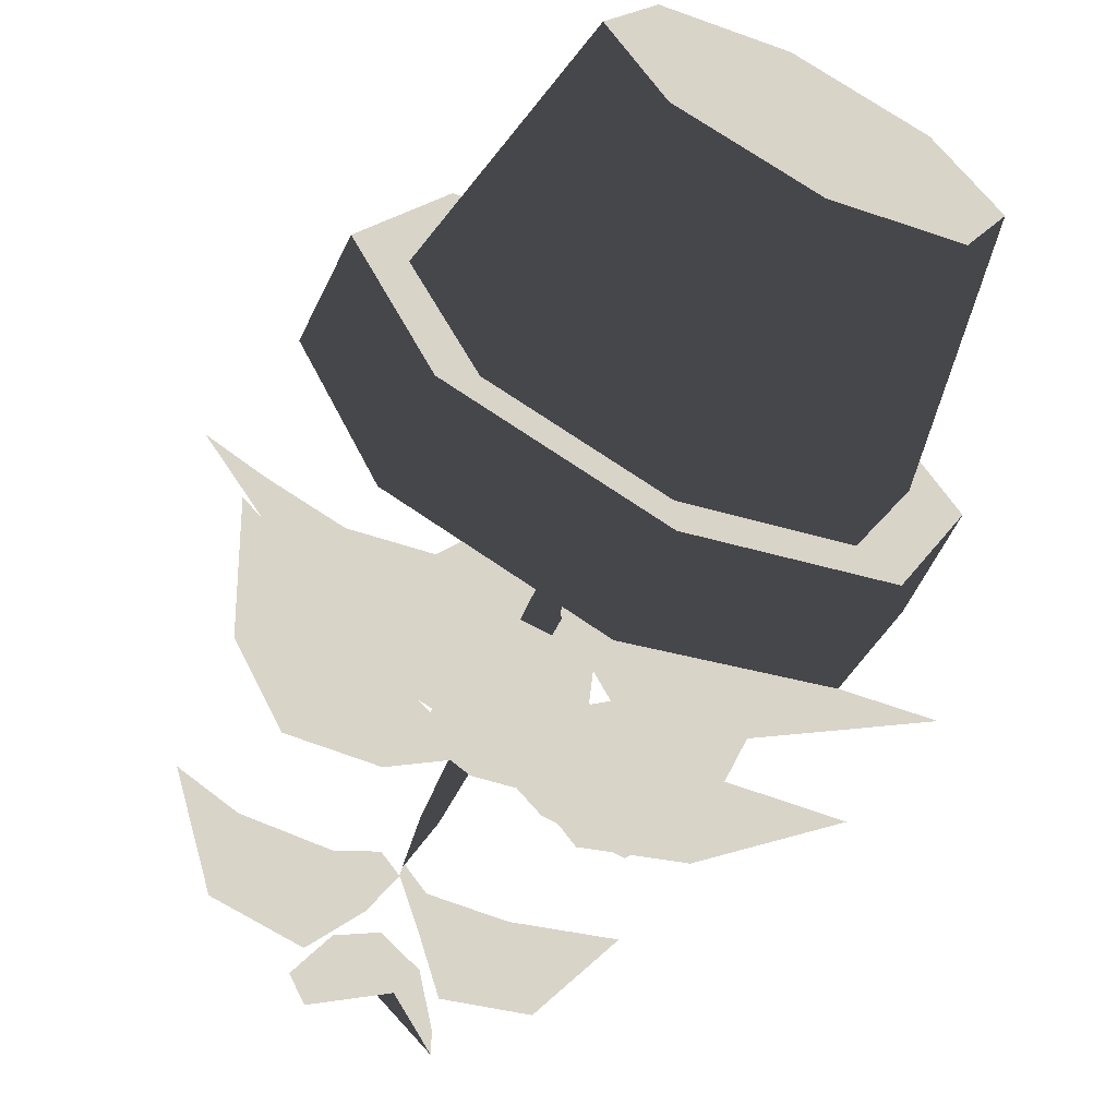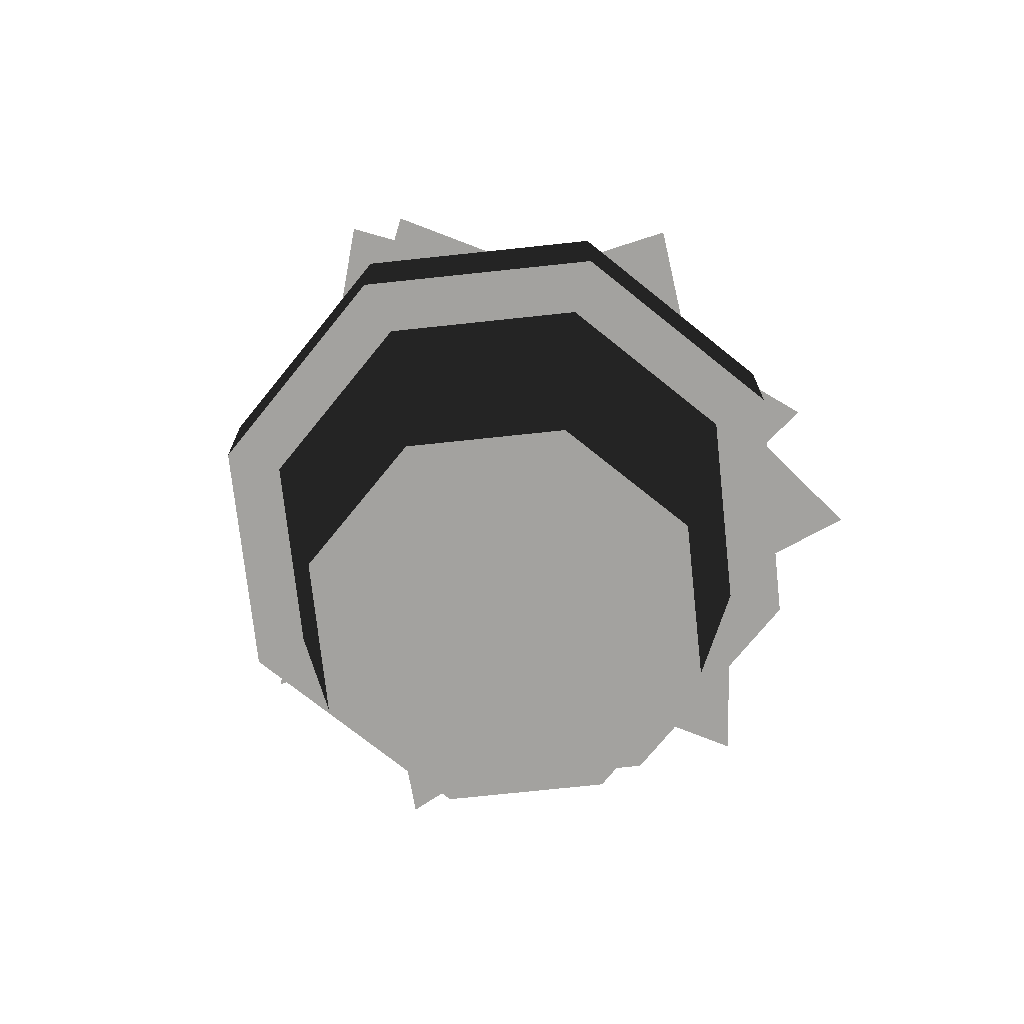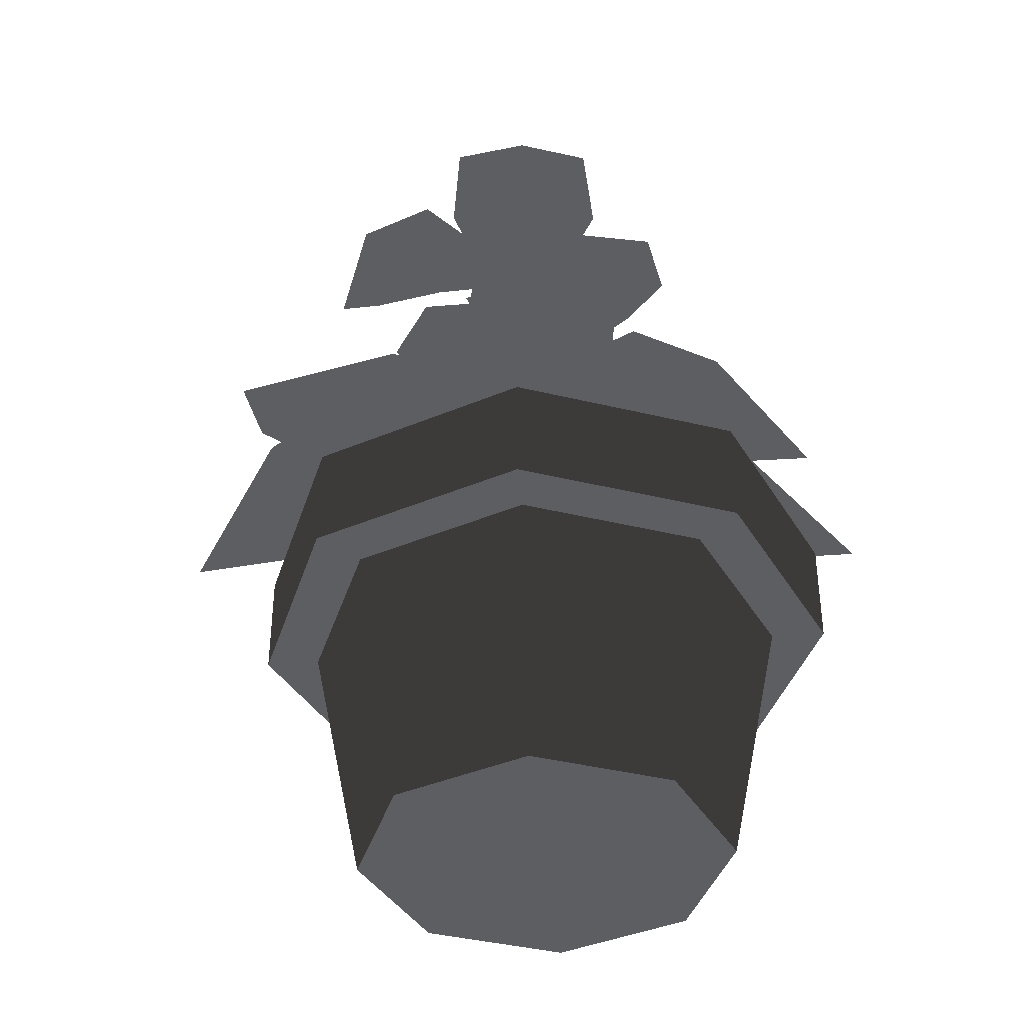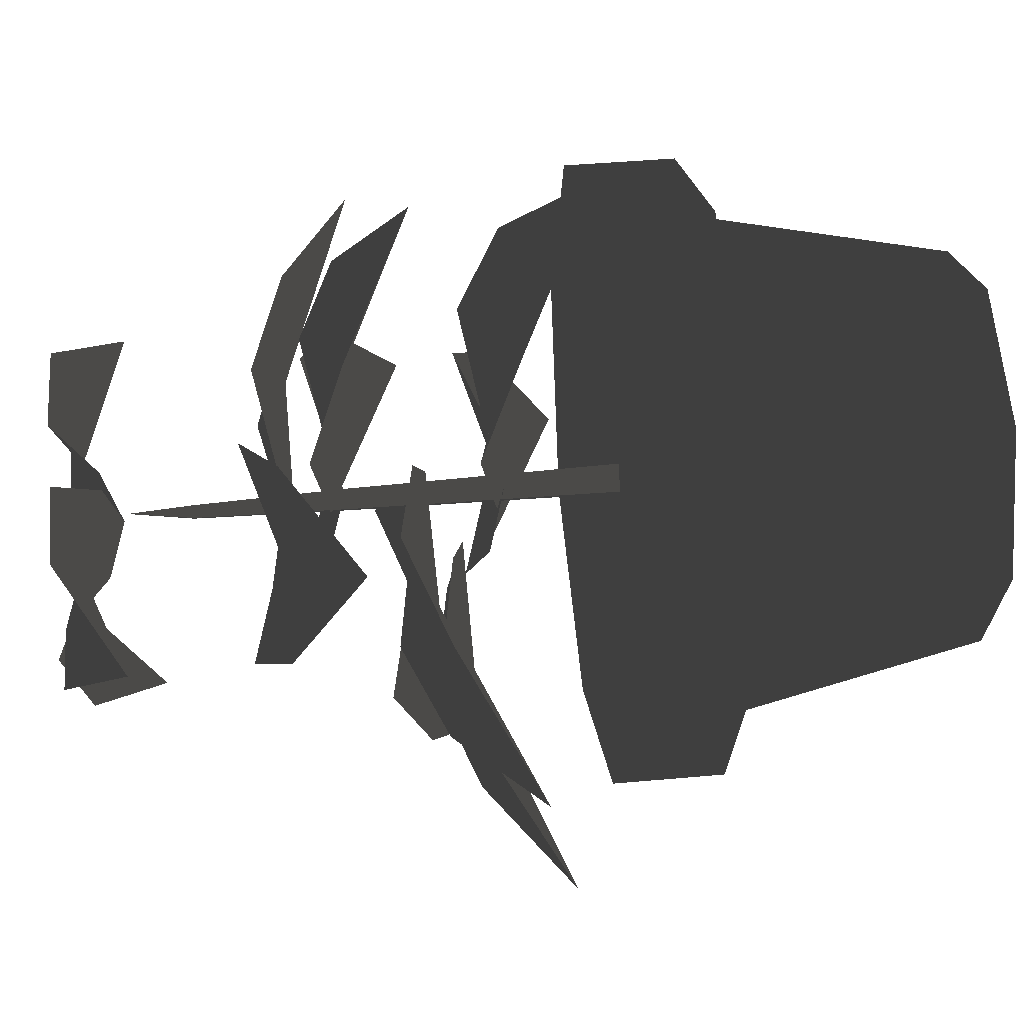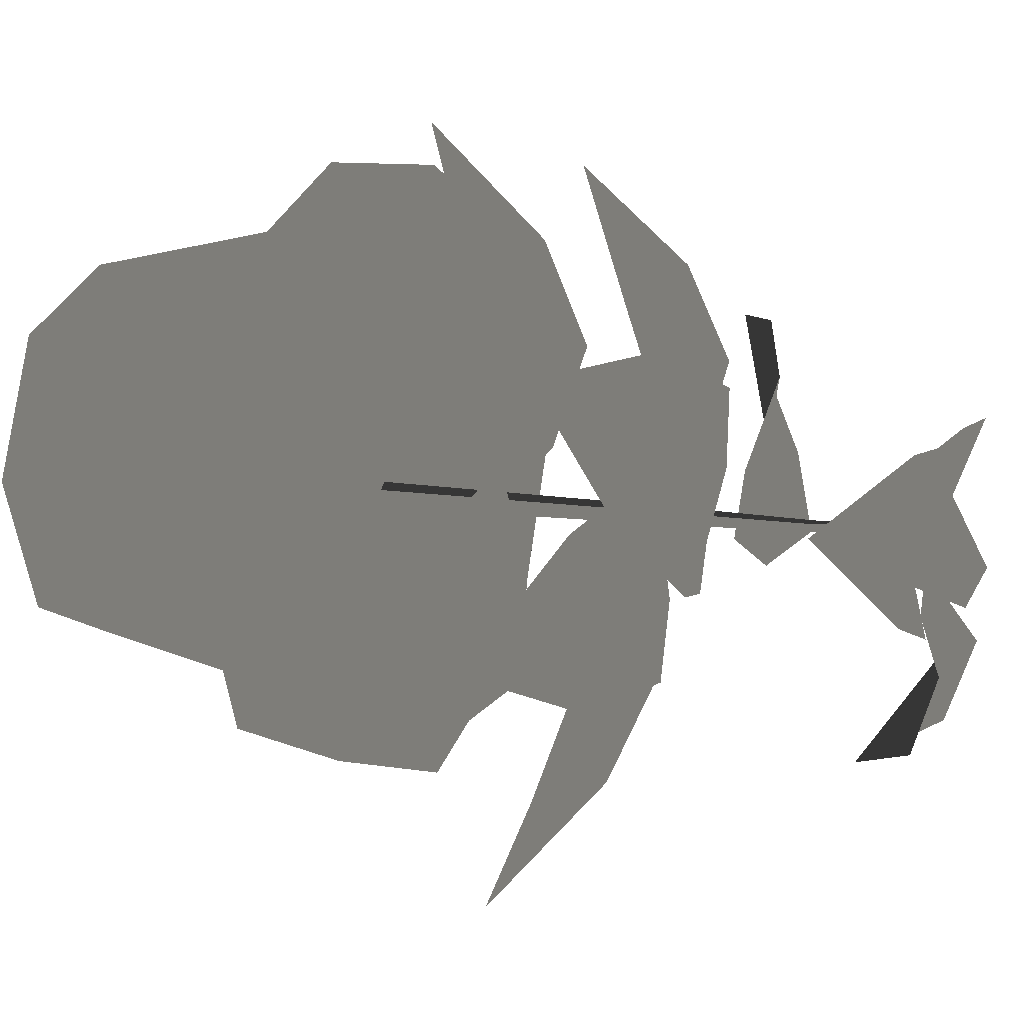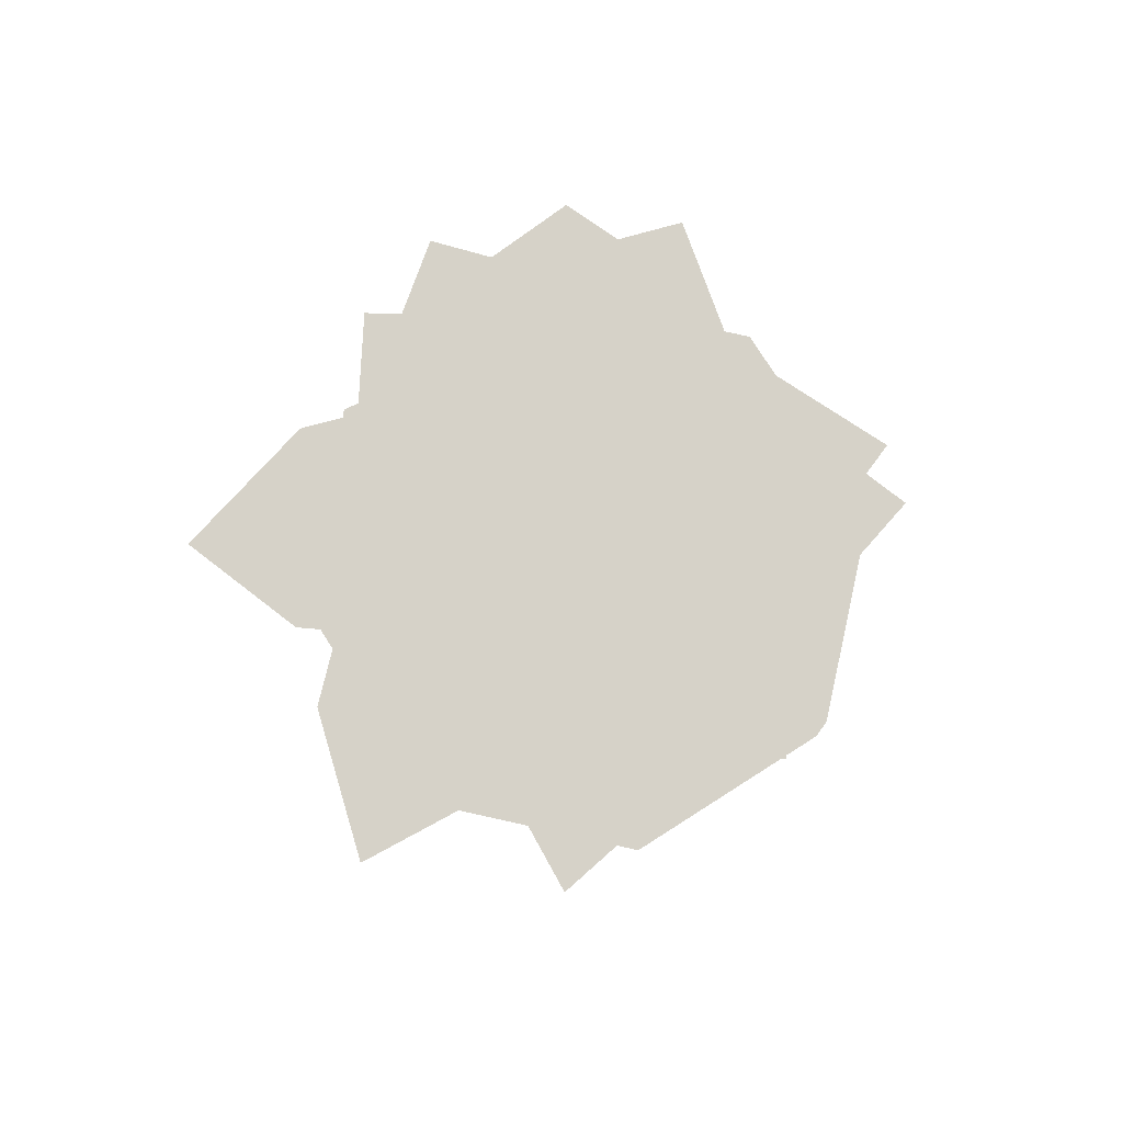
<metadata>
{"format":"obj","ext":"obj","renderer":"f3d","projection":"perspective","resolution":1024,"background":"white","views":[{"elev":-63.1,"azim":-26.3,"up":"+Z"},{"elev":-72.6,"azim":28.6,"up":"+Y"},{"elev":-39.4,"azim":-84.5,"up":"+Y"},{"elev":42.0,"azim":-96.3,"up":"+Z"},{"elev":10.8,"azim":112.4,"up":"+Z"},{"elev":78.1,"azim":-100.0,"up":"+Y"}]}
</metadata>
<code>
g obj_plant1
v 0.2403 -0.0001295 0.03896
v 0.3044 0.3097 0.03896
v 0.2193 0.3097 -0.1664
v 0.174 -0.0001295 -0.1211
v 0.01396 0.3097 -0.2515
v 0.01396 -0.0001295 -0.1874
v 0.01396 -0.0001295 0.2653
v 0.01396 0.3097 0.3294
v 0.2193 0.3097 0.2443
v 0.174 -0.0001295 0.199
v 0.3044 0.3097 0.03896
v 0.2403 -0.0001295 0.03896
v 0.01396 0.3639 0.2995
v 0.01396 0.3639 -0.2216
v 0.1982 0.3639 -0.1453
v 0.2745 0.3639 0.03896
v 0.1982 0.3639 0.2232
v 0.369 0.3097 0.03896
v 0.369 0.4383 0.03896
v 0.265 0.4383 -0.2121
v 0.265 0.3097 -0.2121
v 0.265 0.3097 -0.2121
v 0.265 0.4383 -0.2121
v 0.01396 0.4383 -0.3161
v 0.01396 0.3097 -0.3161
v 0.01396 0.3097 0.394
v 0.01396 0.4383 0.394
v 0.265 0.4383 0.29
v 0.265 0.3097 0.29
v 0.369 0.4383 0.03896
v 0.369 0.3097 0.03896
v 0.265 0.4383 -0.2121
v 0.2231 0.4383 -0.1702
v 0.01396 0.4383 -0.2569
v 0.01396 0.4383 -0.3161
v 0.369 0.4383 0.03896
v 0.2231 0.4383 -0.1702
v 0.3098 0.4383 0.03896
v 0.1982 0.3639 -0.1453
v 0.2745 0.3639 0.03896
v 0.2231 0.4383 0.2481
v 0.2745 0.3639 0.03896
v 0.1982 0.3639 0.2232
v 0.01396 0.4383 0.394
v 0.2231 0.4383 0.2481
v 0.265 0.4383 0.29
v 0.01396 0.4383 0.3348
v 0.1982 0.3639 0.2232
v 0.01396 0.3639 0.2995
v 0.265 0.4383 0.29
v 0.3098 0.4383 0.03896
v 0.369 0.4383 0.03896
v 0.2231 0.4383 -0.1702
v 0.1982 0.3639 -0.1453
v 0.01396 0.3639 -0.2216
v 0.01396 0.4383 -0.2569
v -0.2124 -0.0001295 0.03896
v -0.1914 0.3097 -0.1664
v -0.2765 0.3097 0.03896
v -0.1461 -0.0001295 -0.1211
v 0.01396 0.3097 -0.2515
v 0.01396 -0.0001295 -0.1874
v 0.01396 -0.0001295 0.2653
v -0.1914 0.3097 0.2443
v 0.01396 0.3097 0.3294
v -0.1461 -0.0001295 0.199
v -0.2765 0.3097 0.03896
v -0.2124 -0.0001295 0.03896
v -0.1703 0.3639 -0.1453
v 0.01396 0.3639 -0.2216
v 0.01396 0.3639 0.2995
v -0.2466 0.3639 0.03896
v -0.1703 0.3639 0.2232
v -0.3411 0.3097 0.03896
v -0.2371 0.3097 -0.2121
v -0.2371 0.4383 -0.2121
v -0.3411 0.4383 0.03896
v -0.2371 0.3097 -0.2121
v 0.01396 0.3097 -0.3161
v 0.01396 0.4383 -0.3161
v -0.2371 0.4383 -0.2121
v 0.01396 0.3097 0.394
v -0.2371 0.3097 0.29
v -0.2371 0.4383 0.29
v 0.01396 0.4383 0.394
v -0.2371 0.3097 0.29
v -0.3411 0.3097 0.03896
v -0.3411 0.4383 0.03896
v -0.2371 0.4383 0.29
v -0.3411 0.4383 0.03896
v -0.2371 0.4383 -0.2121
v -0.1952 0.4383 -0.1702
v -0.2819 0.4383 0.03896
v -0.1703 0.3639 -0.1453
v -0.2466 0.3639 0.03896
v -0.2371 0.4383 -0.2121
v 0.01396 0.4383 -0.3161
v 0.01396 0.4383 -0.2569
v -0.1952 0.4383 -0.1702
v 0.01396 0.3639 -0.2216
v -0.1703 0.3639 -0.1453
v 0.01396 0.4383 0.394
v -0.2371 0.4383 0.29
v -0.1952 0.4383 0.2481
v 0.01396 0.4383 0.3348
v -0.1703 0.3639 0.2232
v 0.01396 0.3639 0.2995
v -0.2371 0.4383 0.29
v -0.3411 0.4383 0.03896
v -0.2819 0.4383 0.03896
v -0.1952 0.4383 0.2481
v -0.2466 0.3639 0.03896
v -0.1703 0.3639 0.2232
v 0.03088 0.8891 0.0185
v 0.02 0.8891 0.007623
v 0.02 0.7119 0.003103
v 0.03766 0.7119 0.02076
v 0.04512 0.3599 0.02325
v 0.02 0.3599 -0.001871
v 0.02 0.9636 0.02214
v 0.02 0.8891 0.007623
v 0.009119 0.8891 0.0185
v 0.02 0.8891 0.007623
v 0.00234 0.7119 0.02076
v 0.02 0.7119 0.003103
v 0.02 0.3599 -0.001871
v -0.005121 0.3599 0.02325
v -0.176 0.6234 -0.03863
v -0.1137 0.5819 -0.1601
v -0.05292 0.6007 -0.01576
v -0.2667 0.5772 -0.125
v 0.02498 0.5827 -0.063
v -0.3135 0.4862 -0.3
v 0.04273 0.6007 -0.1524
v -0.1331 0.5772 -0.3158
v -0.02087 0.6234 -0.2602
v -0.03891 1.038 0.1223
v -0.06842 1.015 0.02253
v 0.001816 0.987 0.07615
v -0.1581 1.037 0.1164
v 0.01974 0.9679 0.01147
v -0.2554 0.9629 0.03848
v -0.00871 0.99 -0.04841
v -0.1728 1.041 -0.05757
v -0.05599 1.043 -0.07971
v -0.1935 0.6668 0.1512
v -0.1647 0.6253 0.01775
v -0.06868 0.6441 0.1414
v -0.3034 0.6206 0.09119
v -0.005657 0.6261 0.07564
v -0.394 0.5296 -0.06571
v -0.01164 0.6441 -0.01528
v -0.2238 0.6206 -0.1277
v -0.101 0.6668 -0.103
v -0.04068 0.8311 0.1668
v -0.1244 0.7937 0.07644
v 0.01669 0.8107 0.06948
v -0.1419 0.7895 0.2169
v 0.0006753 0.7944 -0.01113
v -0.3047 0.7074 0.2027
v -0.0696 0.8107 -0.05375
v -0.2624 0.7895 0.04484
v -0.1807 0.8311 -0.03312
v 0.2211 0.8121 -0.03015
v 0.1648 0.7747 0.0794
v 0.11 0.7917 -0.05078
v 0.3028 0.7705 0.0478
v 0.03973 0.7754 -0.008165
v 0.3451 0.6884 0.2057
v 0.02371 0.7917 0.07245
v 0.1823 0.7705 0.2199
v 0.08109 0.8121 0.1697
v 0.1507 0.7559 0.1532
v 0.03063 0.7185 0.1805
v 0.09514 0.7355 0.05486
v 0.1435 0.7143 0.2659
v 0.01732 0.7192 0.02842
v 0.04981 0.6322 0.3998
v -0.05472 0.7355 0.06797
v -0.06574 0.7143 0.2842
v -0.09239 0.7559 0.1745
v 0.1336 0.756 -0.1472
v 0.1814 0.7186 -0.03371
v 0.04642 0.7356 -0.07542
v 0.2459 0.7144 -0.1597
v 0.0339 0.7193 0.005808
v 0.394 0.6323 -0.09068
v 0.08535 0.7356 0.06989
v 0.3002 0.7144 0.04319
v 0.1968 0.756 0.08849
v 0.1529 0.5742 0.1796
v 0.01765 0.5327 0.1981
v 0.101 0.5515 0.0656
v 0.1341 0.528 0.3034
v 0.01765 0.5335 0.02889
v 0.01765 0.437 0.4422
v -0.06573 0.5515 0.0656
v -0.0988 0.528 0.3034
v -0.1176 0.5742 0.1796
v 0.08648 0.5746 -0.1739
v 0.1702 0.5331 -0.06607
v 0.01372 0.5519 -0.07202
v 0.2031 0.5285 -0.2195
v 0.02361 0.5339 0.01855
v 0.3815 0.4374 -0.1881
v 0.0971 0.5519 0.07241
v 0.3195 0.5285 -0.01784
v 0.2217 0.5746 0.06035
v 0.2185 1.037 -0.04366
v 0.1076 1.015 0.02378
v 0.1049 1.038 -0.08027
v 0.2924 0.9629 0.05678
v 0.05365 0.987 -0.04619
v 0.1877 1.041 0.1282
v 0.0196 0.9679 0.01165
v 0.06915 1.043 0.1193
v 0.03158 0.99 0.07685
v -0.04454 0.6289 -0.3223
v 0.05466 0.6337 -0.1949
v -0.08573 0.6764 -0.2002
v 0.09827 0.5353 -0.4422
v -0.05352 0.6531 -0.07546
v 0.1915 0.6289 -0.2807
v 0.02442 0.6345 -0.02335
v 0.1884 0.6764 -0.1519
v 0.1155 0.6531 -0.04566
v -0.05305 1.024 -0.2083
v 0.01932 1.029 -0.124
v -0.06476 1.055 -0.1176
v 0.01456 0.9417 -0.2478
v -0.0306 1.026 -0.06198
v 0.09326 1.022 -0.21
v 0.02162 1.015 -0.03608
v 0.1052 1.054 -0.1196
v 0.07417 1.025 -0.06323
g obj_plant1_0
f 3 2 1
f 4 3 1
f 5 3 4
f 6 5 4
f 9 8 7
f 10 9 7
f 11 9 10
f 12 11 10
f 15 14 13
f 13 16 15
f 13 17 16
f 20 19 18
f 21 20 18
f 24 23 22
f 25 24 22
f 28 27 26
f 29 28 26
f 30 28 29
f 31 30 29
f 34 33 32
f 35 34 32
f 32 37 36
f 37 38 36
f 37 39 38
f 39 40 38
f 38 42 41
f 42 43 41
f 46 45 44
f 45 47 44
f 45 48 47
f 48 49 47
f 51 45 50
f 52 51 50
f 55 54 53
f 56 55 53
f 59 58 57
f 58 60 57
f 58 61 60
f 61 62 60
f 65 64 63
f 64 66 63
f 64 67 66
f 67 68 66
f 71 70 69
f 69 72 71
f 72 73 71
f 76 75 74
f 77 76 74
f 80 79 78
f 81 80 78
f 84 83 82
f 85 84 82
f 88 87 86
f 89 88 86
f 92 91 90
f 93 92 90
f 94 92 93
f 95 94 93
f 98 97 96
f 99 98 96
f 100 98 99
f 101 100 99
f 104 103 102
f 105 104 102
f 106 104 105
f 107 106 105
f 110 109 108
f 111 110 108
f 112 110 111
f 113 112 111
f 116 115 114
f 117 116 114
f 116 117 118
f 119 116 118
f 121 120 114
f 122 120 121
f 124 122 123
f 125 124 123
f 124 125 126
f 127 124 126
f 130 129 128
f 128 129 131
f 132 129 130
f 129 133 131
f 132 134 129
f 135 133 129
f 134 136 129
f 136 135 129
f 139 138 137
f 137 138 140
f 141 138 139
f 138 142 140
f 141 143 138
f 144 142 138
f 143 145 138
f 145 144 138
f 148 147 146
f 146 147 149
f 150 147 148
f 147 151 149
f 150 152 147
f 153 151 147
f 152 154 147
f 154 153 147
f 157 156 155
f 155 156 158
f 159 156 157
f 156 160 158
f 159 161 156
f 162 160 156
f 161 163 156
f 163 162 156
f 166 165 164
f 164 165 167
f 168 165 166
f 165 169 167
f 168 170 165
f 171 169 165
f 170 172 165
f 172 171 165
f 175 174 173
f 173 174 176
f 177 174 175
f 174 178 176
f 177 179 174
f 180 178 174
f 179 181 174
f 181 180 174
f 184 183 182
f 182 183 185
f 186 183 184
f 183 187 185
f 186 188 183
f 189 187 183
f 188 190 183
f 190 189 183
f 193 192 191
f 191 192 194
f 195 192 193
f 192 196 194
f 195 197 192
f 198 196 192
f 197 199 192
f 199 198 192
f 202 201 200
f 200 201 203
f 204 201 202
f 201 205 203
f 204 206 201
f 207 205 201
f 206 208 201
f 208 207 201
f 211 210 209
f 210 212 209
f 213 210 211
f 214 212 210
f 215 210 213
f 216 214 210
f 215 217 210
f 217 216 210
f 220 219 218
f 219 221 218
f 222 219 220
f 223 221 219
f 224 219 222
f 225 223 219
f 224 226 219
f 226 225 219
f 229 228 227
f 228 230 227
f 231 228 229
f 232 230 228
f 233 228 231
f 234 232 228
f 233 235 228
f 235 234 228

</code>
